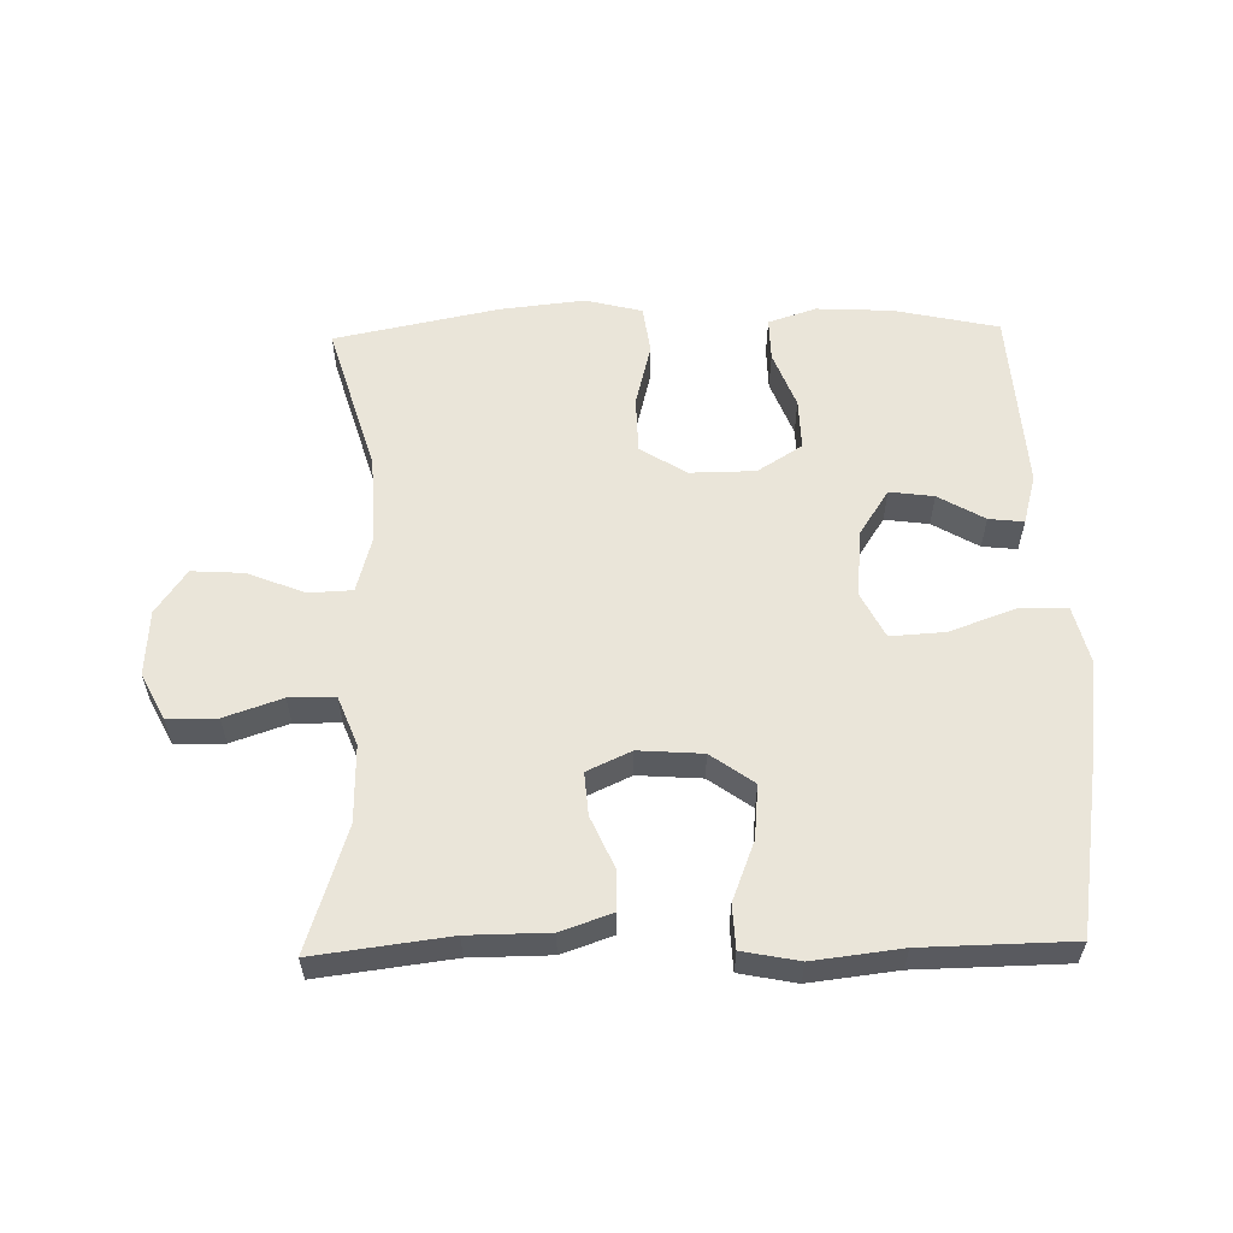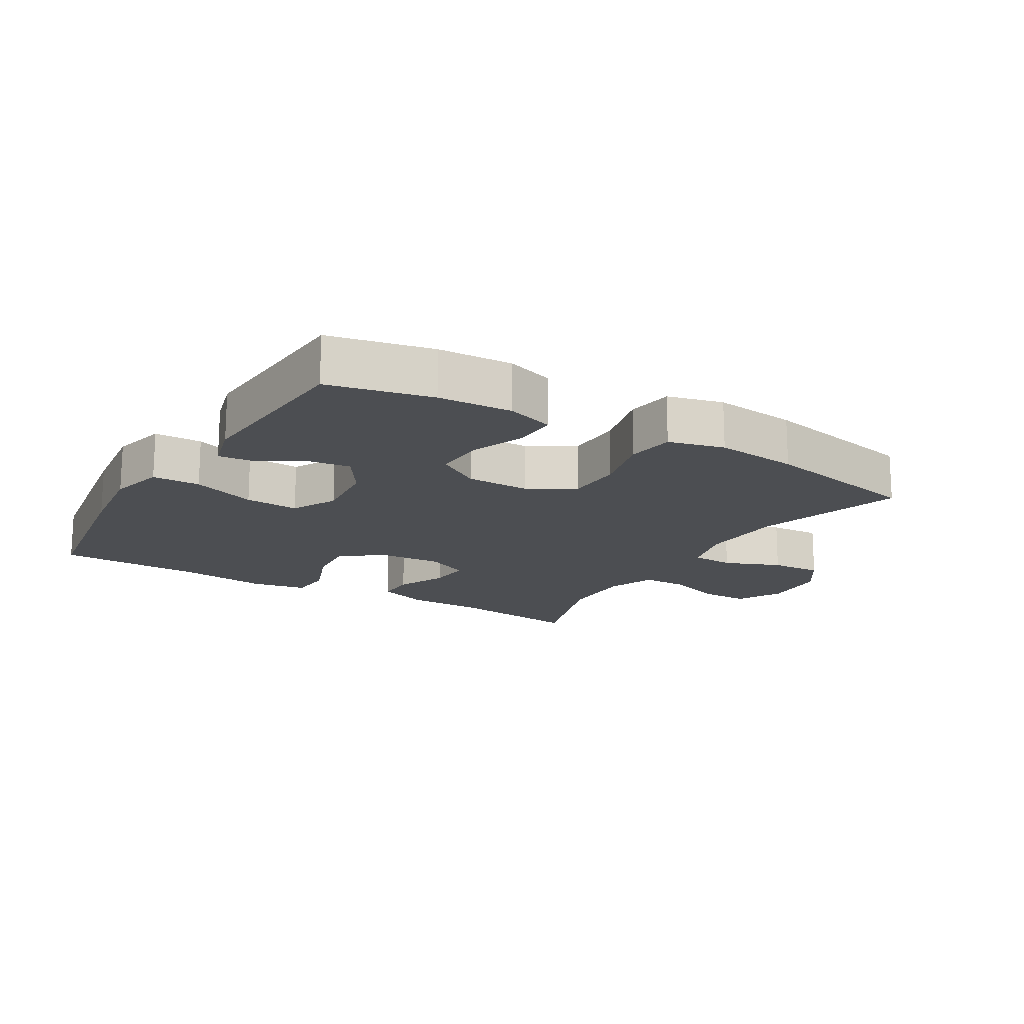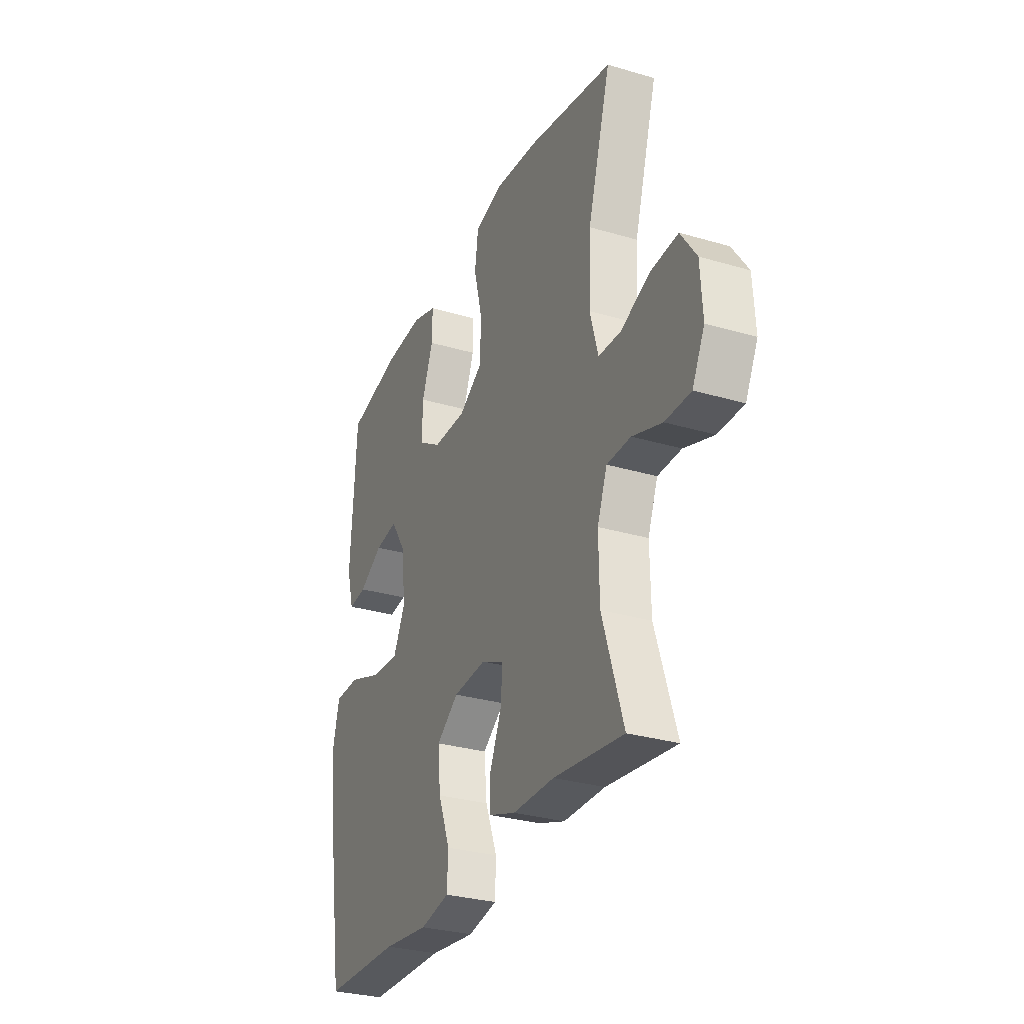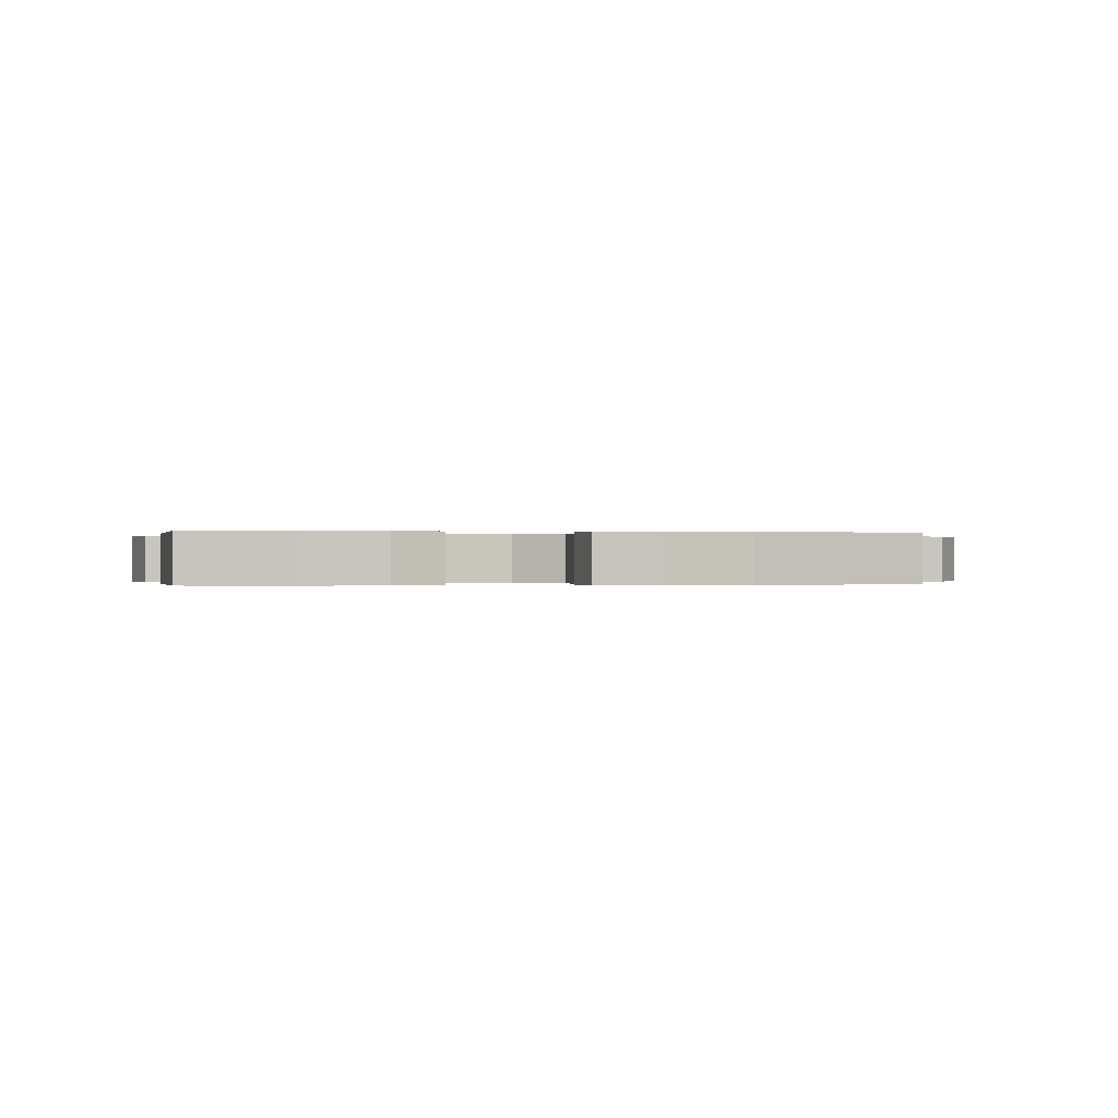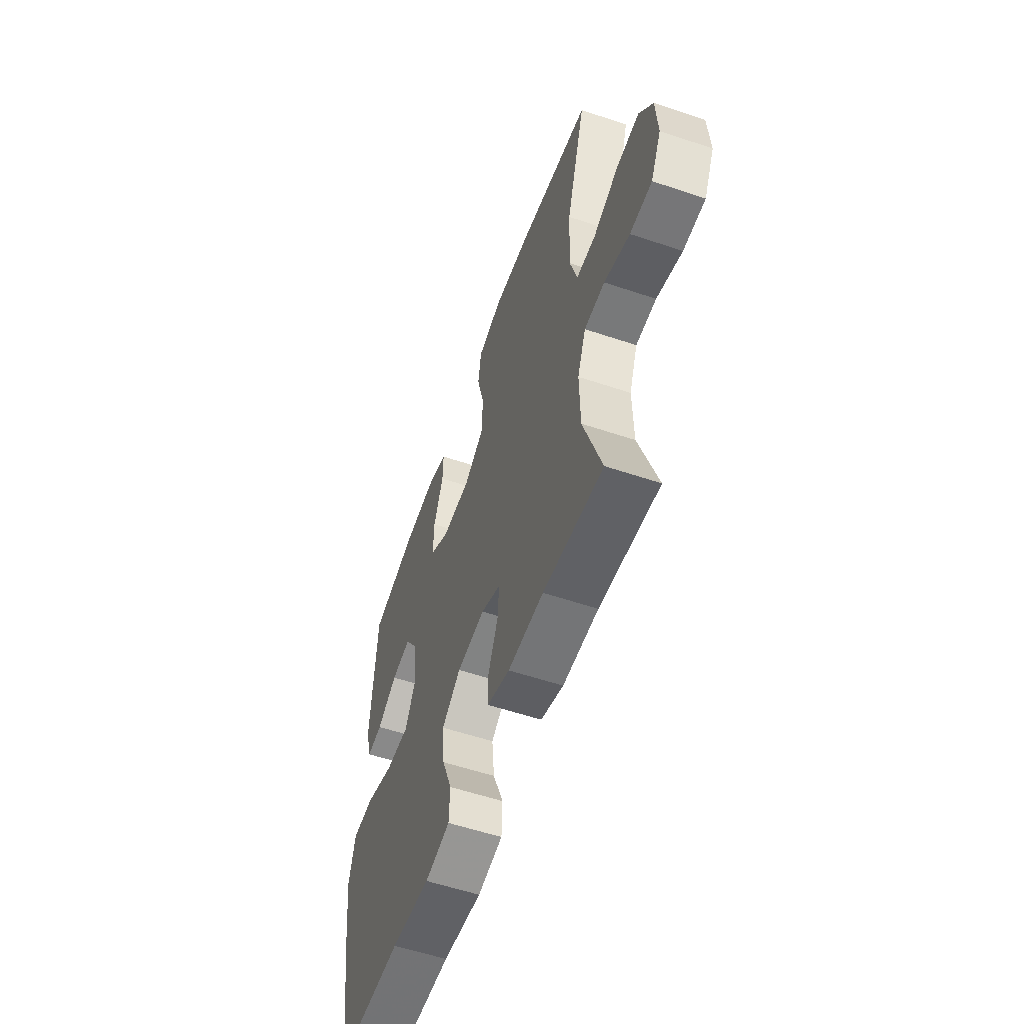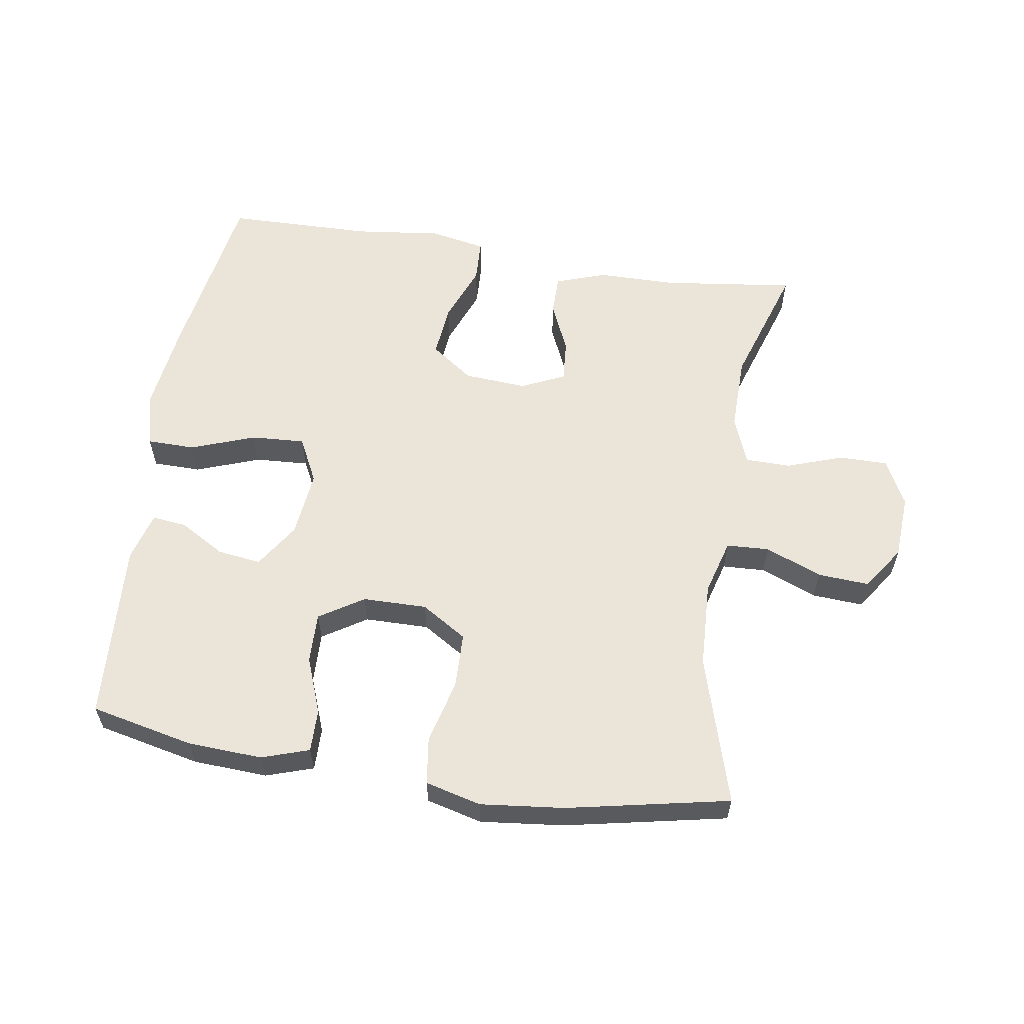
<metadata>
{"format":"obj","ext":"obj","renderer":"f3d","projection":"perspective","resolution":1024,"background":"white","views":[{"elev":57.8,"azim":178.7,"up":"+Y"},{"elev":-16.6,"azim":-31.1,"up":"+Y"},{"elev":-30.1,"azim":66.8,"up":"+Z"},{"elev":-0.1,"azim":-10.3,"up":"+Y"},{"elev":-56.9,"azim":70.7,"up":"+Z"},{"elev":58.9,"azim":8.9,"up":"+Y"}]}
</metadata>
<code>
v -0.5 0.07 0.5
v -0.341 0.07 0.535
v -0.226 0.07 0.541
v -0.153 0.07 0.517
v -0.154 0.07 0.451
v -0.187 0.07 0.364
v -0.189 0.07 0.286
v -0.121 0.07 0.243
v -0.022 0.07 0.242
v 0.048 0.07 0.286
v 0.05 0.07 0.372
v 0.025 0.07 0.47
v 0.035 0.07 0.543
v 0.121 0.07 0.565
v 0.25 0.07 0.551
v 0.5 0.07 0.5
v 0.432 0.07 0.271
v 0.426 0.07 0.138
v 0.45 0.07 0.052
v 0.516 0.07 0.049
v 0.603 0.07 0.084
v 0.682 0.07 0.089
v 0.728 0.07 0.022
v 0.734 0.07 -0.078
v 0.698 0.07 -0.149
v 0.623 0.07 -0.149
v 0.536 0.07 -0.119
v 0.466 0.07 -0.12
v 0.437 0.07 -0.194
v 0.439 0.07 -0.311
v 0.5 0.07 -0.5
v 0.296 0.07 -0.474
v 0.174 0.07 -0.473
v 0.096 0.07 -0.446
v 0.096 0.07 -0.384
v 0.13 0.07 -0.307
v 0.135 0.07 -0.242
v 0.068 0.07 -0.211
v -0.029 0.07 -0.218
v -0.094 0.07 -0.265
v -0.086 0.07 -0.347
v -0.051 0.07 -0.437
v -0.054 0.07 -0.503
v -0.14 0.07 -0.52
v -0.274 0.07 -0.504
v -0.5 0.07 -0.5
v -0.545 0.07 -0.22
v -0.562 0.07 -0.086
v -0.541 0.07 0
v -0.467 0.07 0.001
v -0.368 0.07 -0.035
v -0.285 0.07 -0.04
v -0.25 0.07 0.03
v -0.261 0.07 0.133
v -0.306 0.07 0.202
v -0.373 0.07 0.193
v -0.443 0.07 0.152
v -0.496 0.07 0.146
v -0.517 0.07 0.222
v -0.5 0 0.5
v -0.341 0 0.535
v -0.226 0 0.541
v -0.153 0 0.517
v -0.154 0 0.451
v -0.187 0 0.364
v -0.189 0 0.286
v -0.121 0 0.243
v -0.022 0 0.242
v 0.048 0 0.286
v 0.05 0 0.372
v 0.025 0 0.47
v 0.035 0 0.543
v 0.121 0 0.565
v 0.25 0 0.551
v 0.5 0 0.5
v 0.432 0 0.271
v 0.426 0 0.138
v 0.45 0 0.052
v 0.516 0 0.049
v 0.603 0 0.084
v 0.682 0 0.089
v 0.728 0 0.022
v 0.734 0 -0.078
v 0.698 0 -0.149
v 0.623 0 -0.149
v 0.536 0 -0.119
v 0.466 0 -0.12
v 0.437 0 -0.194
v 0.439 0 -0.311
v 0.5 0 -0.5
v 0.296 0 -0.474
v 0.174 0 -0.473
v 0.096 0 -0.446
v 0.096 0 -0.384
v 0.13 0 -0.307
v 0.135 0 -0.242
v 0.068 0 -0.211
v -0.029 0 -0.218
v -0.094 0 -0.265
v -0.086 0 -0.347
v -0.051 0 -0.437
v -0.054 0 -0.503
v -0.14 0 -0.52
v -0.274 0 -0.504
v -0.5 0 -0.5
v -0.545 0 -0.22
v -0.562 0 -0.086
v -0.541 0 0
v -0.467 0 0.001
v -0.368 0 -0.035
v -0.285 0 -0.04
v -0.25 0 0.03
v -0.261 0 0.133
v -0.306 0 0.202
v -0.373 0 0.193
v -0.443 0 0.152
v -0.496 0 0.146
v -0.517 0 0.222
f 4 5 6
f 3 4 6
f 2 3 6
f 1 2 6
f 59 1 6
f 58 59 6
f 57 58 6
f 56 57 6
f 55 56 6 7
f 54 55 7 8
f 53 54 8 9
f 52 53 9 10
f 49 50 51
f 48 49 51
f 47 48 51
f 46 47 51
f 45 46 51
f 45 51 52
f 44 45 52
f 43 44 52
f 42 43 52
f 41 42 52
f 40 41 52
f 39 40 52 10
f 34 35 36
f 33 34 36
f 32 33 36
f 32 36 37
f 31 32 37
f 30 31 37
f 29 30 37 38
f 25 26 27
f 24 25 27
f 23 24 27
f 22 23 27
f 21 22 27
f 20 21 27
f 19 20 27 28
f 28 29 38
f 19 28 38
f 18 19 38
f 15 16 17
f 14 15 17
f 13 14 17
f 12 13 17
f 11 12 17
f 17 18 38
f 11 17 38
f 10 11 38
f 10 38 39
f 65 64 63
f 65 63 62
f 65 62 61
f 65 61 60
f 65 60 118
f 65 118 117
f 65 117 116
f 65 116 115
f 66 65 115 114
f 67 66 114 113
f 68 67 113 112
f 69 68 112 111
f 110 109 108
f 110 108 107
f 110 107 106
f 110 106 105
f 110 105 104
f 111 110 104
f 111 104 103
f 111 103 102
f 111 102 101
f 111 101 100
f 111 100 99
f 69 111 99 98
f 95 94 93
f 95 93 92
f 95 92 91
f 96 95 91
f 96 91 90
f 96 90 89
f 97 96 89 88
f 86 85 84
f 86 84 83
f 86 83 82
f 86 82 81
f 86 81 80
f 86 80 79
f 87 86 79 78
f 97 88 87
f 97 87 78
f 97 78 77
f 76 75 74
f 76 74 73
f 76 73 72
f 76 72 71
f 76 71 70
f 97 77 76
f 97 76 70
f 97 70 69
f 98 97 69
f 1 60 61 2
f 2 61 62 3
f 3 62 63 4
f 4 63 64 5
f 5 64 65 6
f 6 65 66 7
f 7 66 67 8
f 8 67 68 9
f 9 68 69 10
f 10 69 70 11
f 11 70 71 12
f 12 71 72 13
f 13 72 73 14
f 14 73 74 15
f 15 74 75 16
f 16 75 76 17
f 17 76 77 18
f 18 77 78 19
f 19 78 79 20
f 20 79 80 21
f 21 80 81 22
f 22 81 82 23
f 23 82 83 24
f 24 83 84 25
f 25 84 85 26
f 26 85 86 27
f 27 86 87 28
f 28 87 88 29
f 29 88 89 30
f 30 89 90 31
f 31 90 91 32
f 32 91 92 33
f 33 92 93 34
f 34 93 94 35
f 35 94 95 36
f 36 95 96 37
f 37 96 97 38
f 38 97 98 39
f 39 98 99 40
f 40 99 100 41
f 41 100 101 42
f 42 101 102 43
f 43 102 103 44
f 44 103 104 45
f 45 104 105 46
f 46 105 106 47
f 47 106 107 48
f 48 107 108 49
f 49 108 109 50
f 50 109 110 51
f 51 110 111 52
f 52 111 112 53
f 53 112 113 54
f 54 113 114 55
f 55 114 115 56
f 56 115 116 57
f 57 116 117 58
f 58 117 118 59
f 59 118 60 1

</code>
